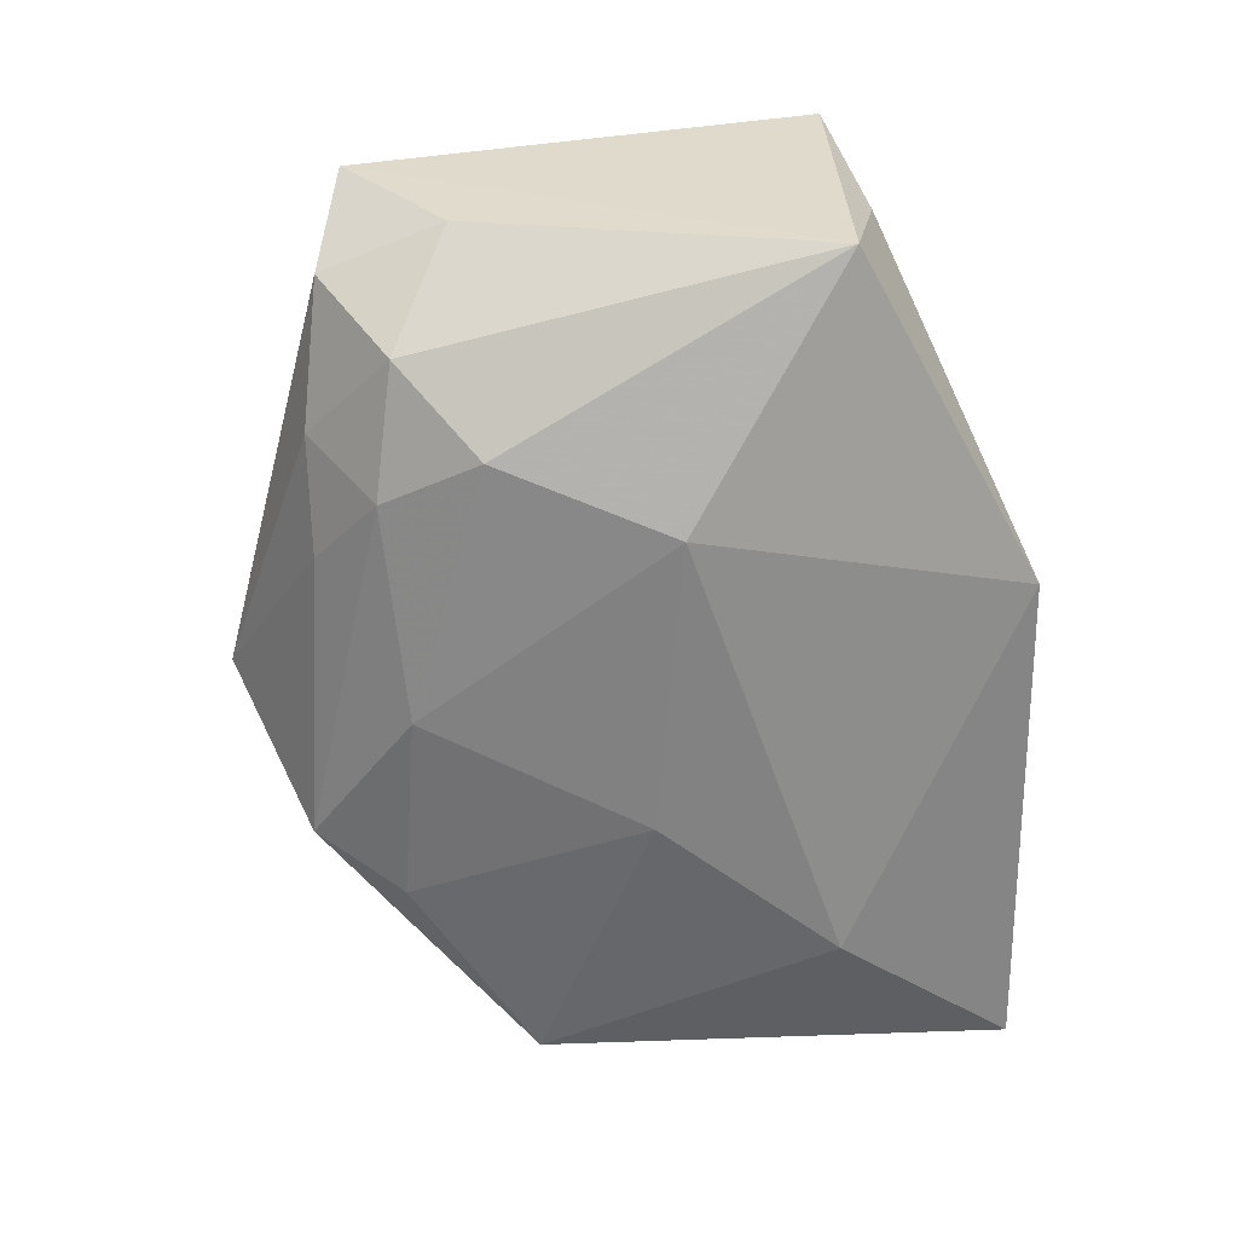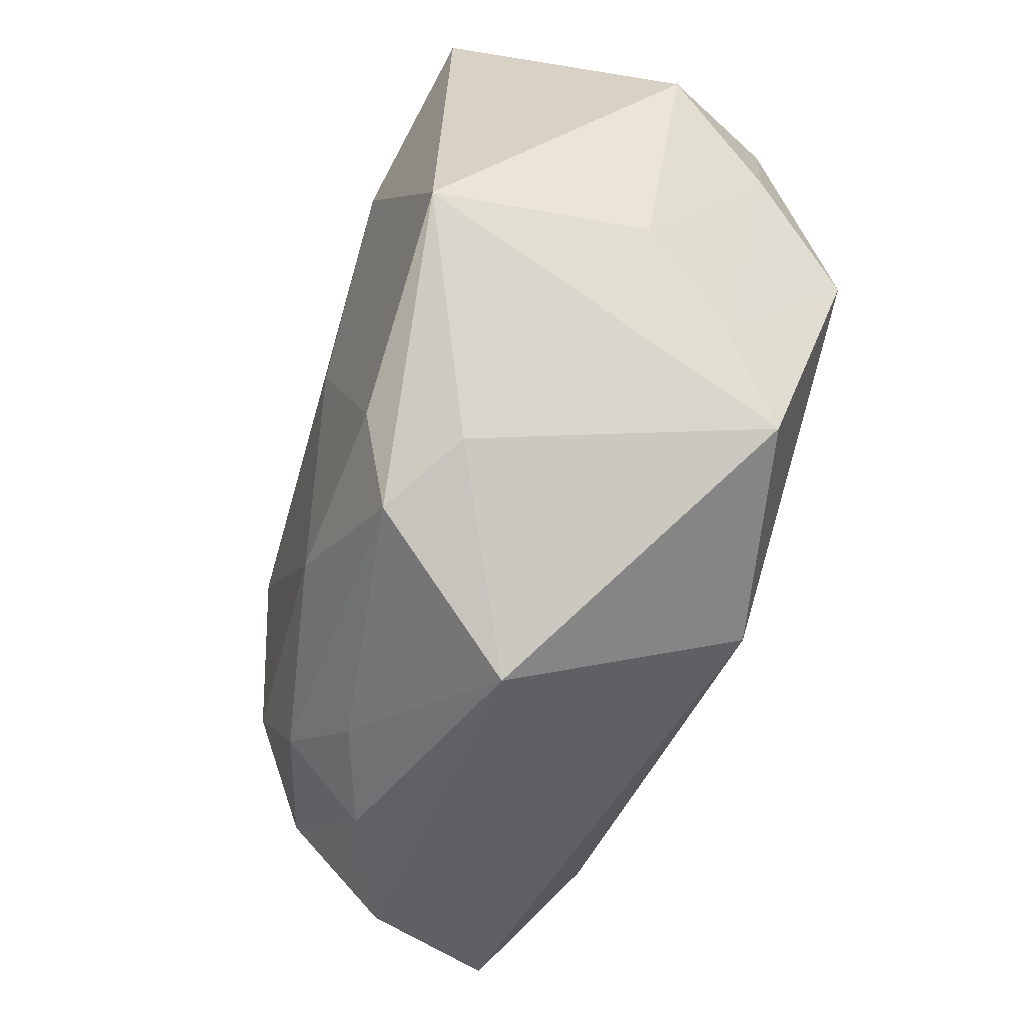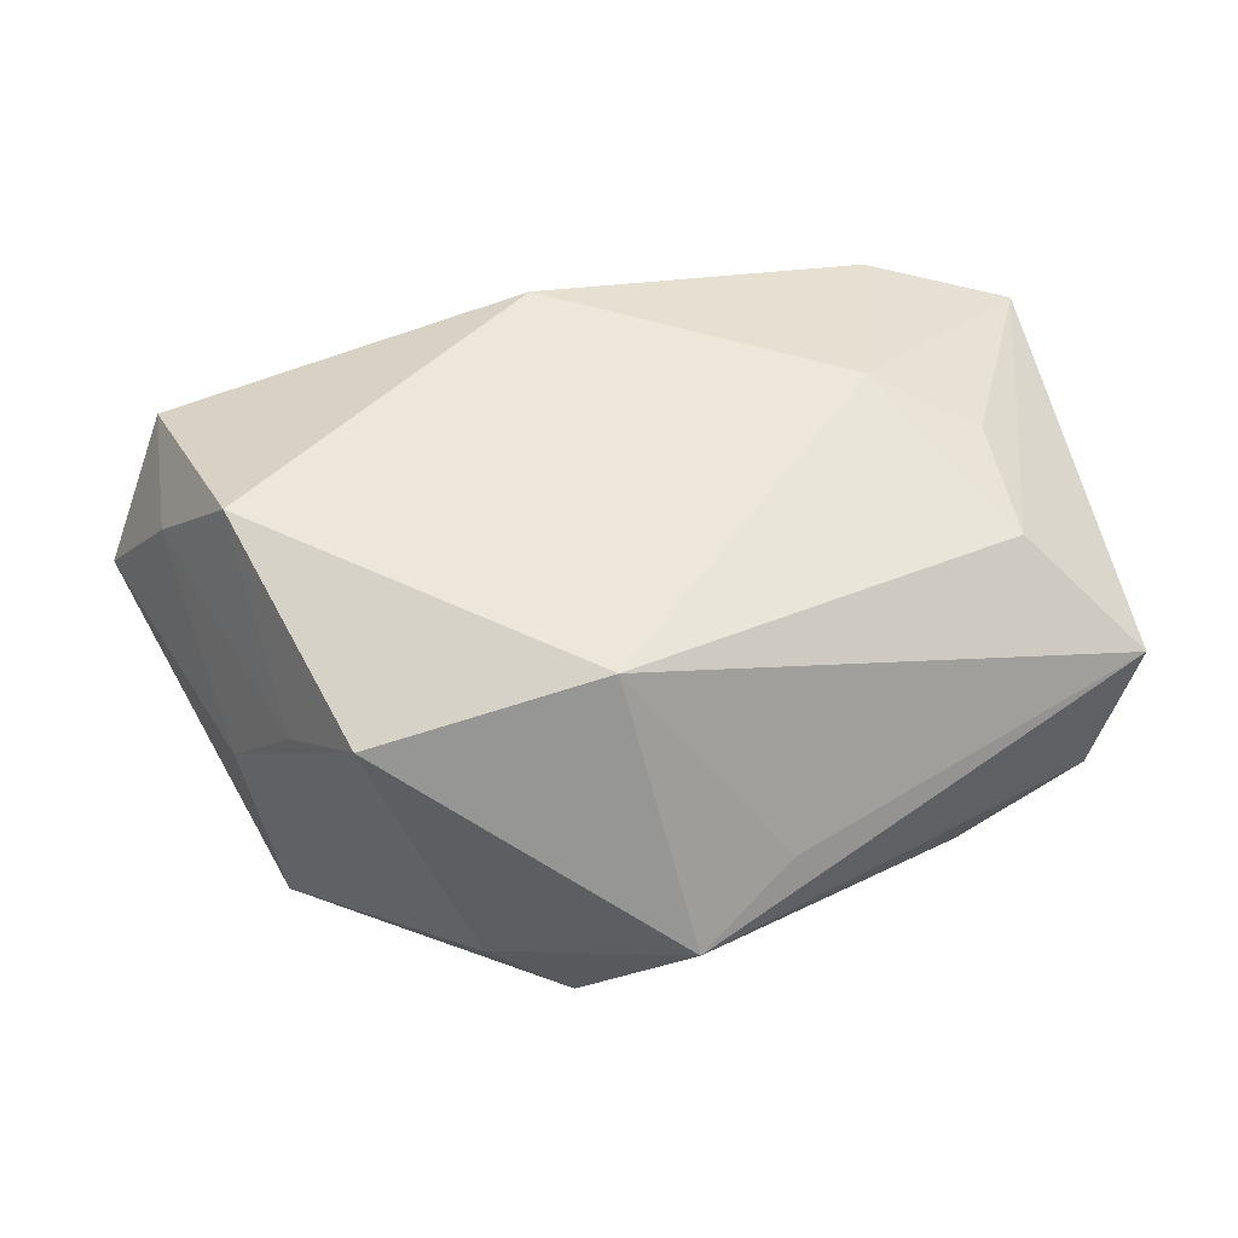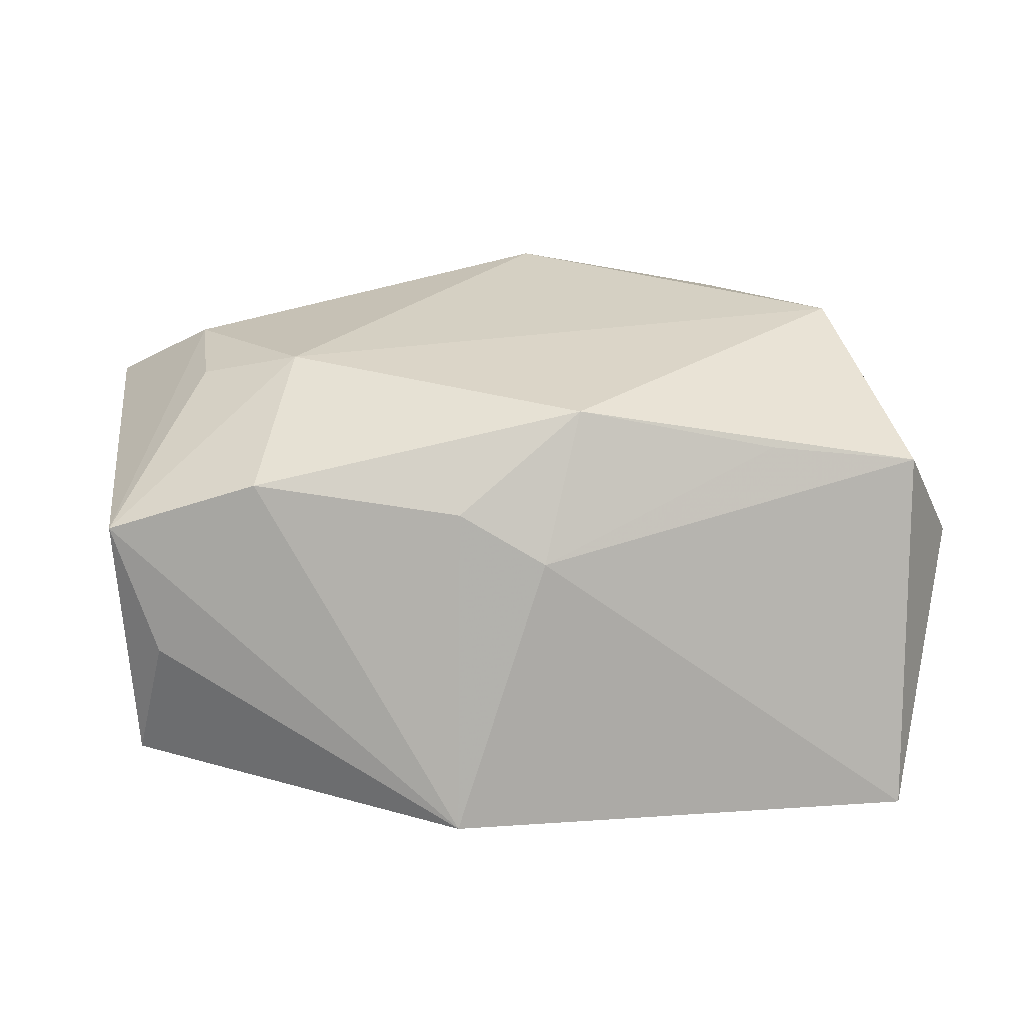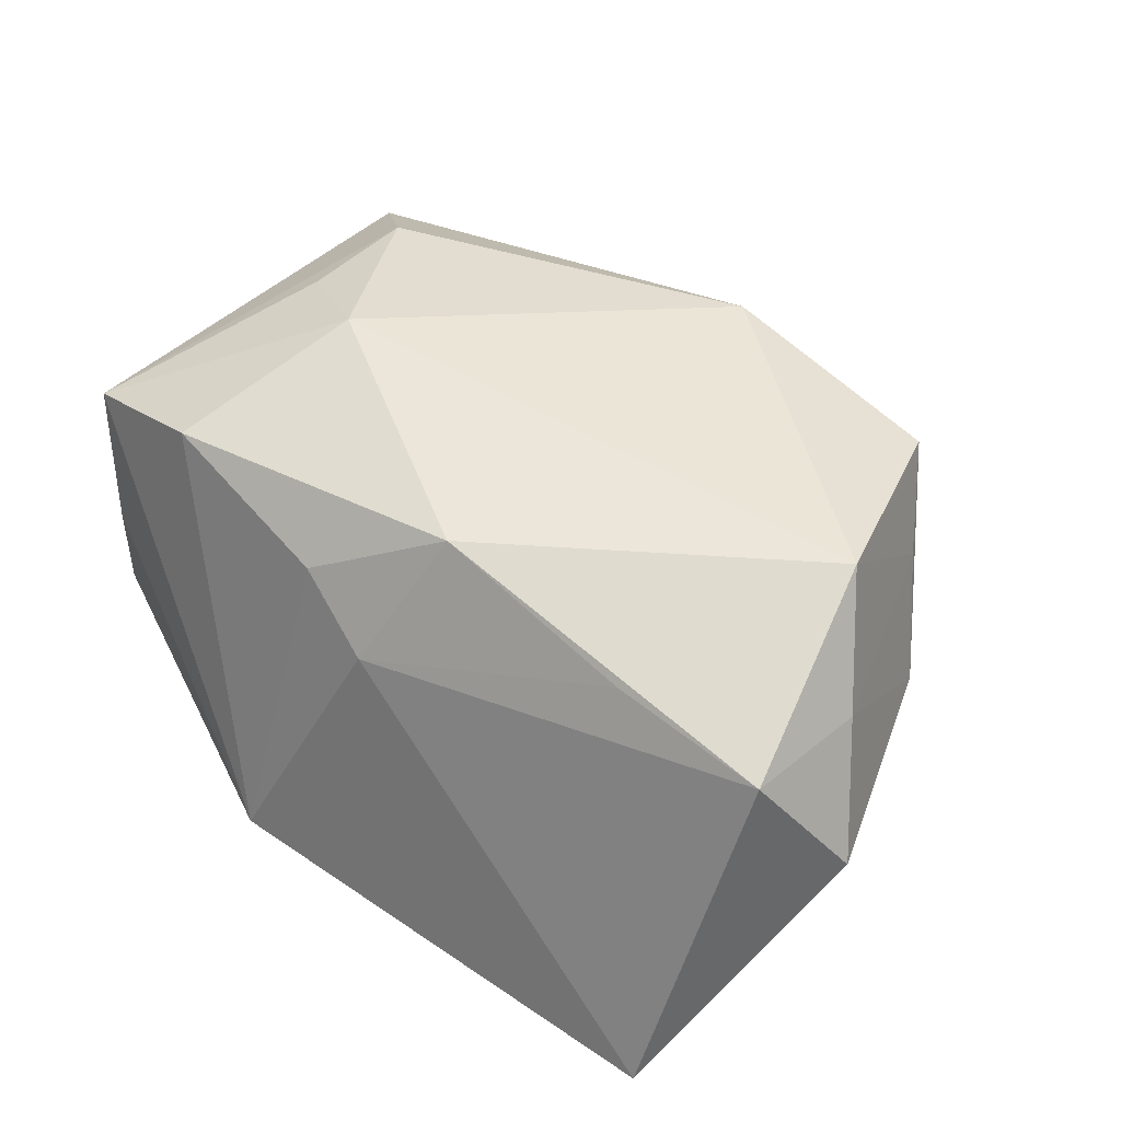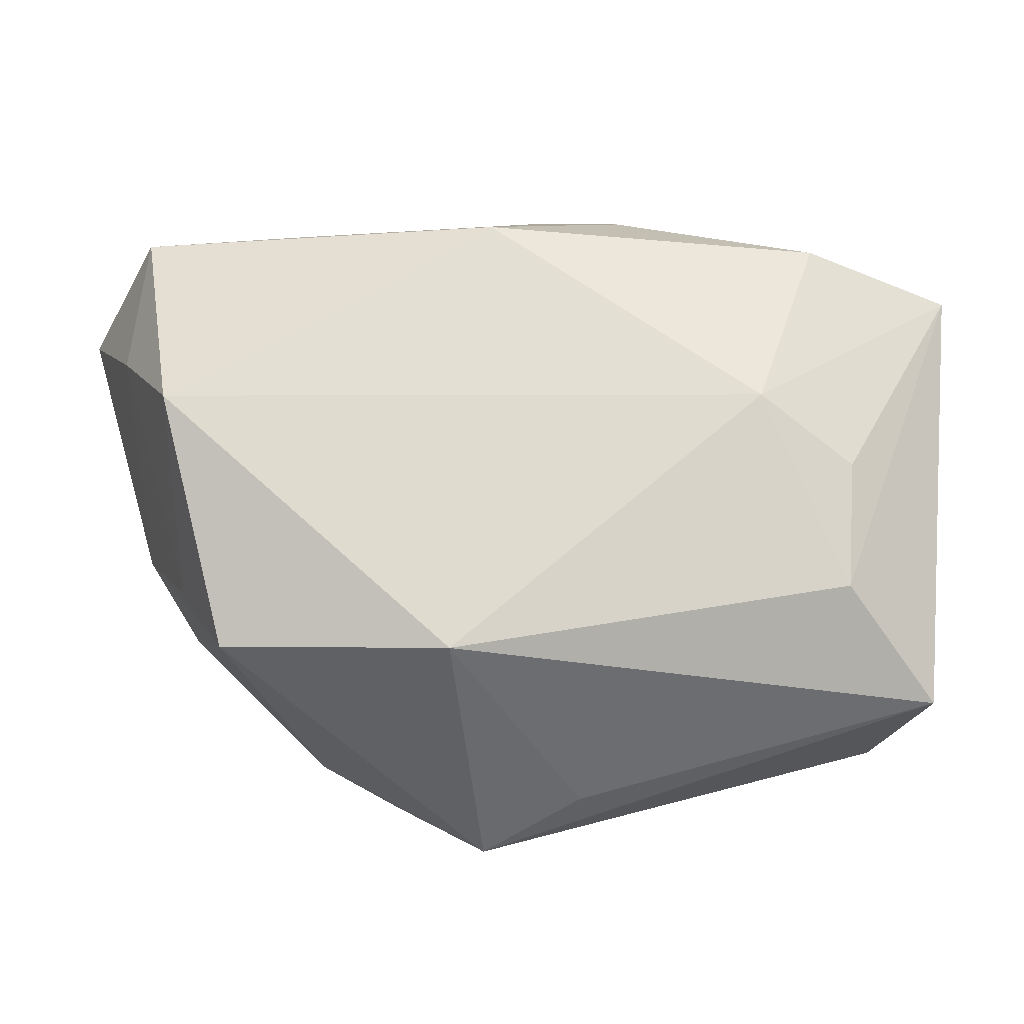
<metadata>
{"format":"obj","ext":"obj","renderer":"f3d","projection":"perspective","resolution":1024,"background":"white","views":[{"elev":-57.3,"azim":90.6,"up":"+Z"},{"elev":-59.7,"azim":-109.2,"up":"+Y"},{"elev":50.4,"azim":-15.5,"up":"+Z"},{"elev":29.6,"azim":168.5,"up":"+Z"},{"elev":47.3,"azim":-144.5,"up":"+Z"},{"elev":-22.6,"azim":-1.3,"up":"+Y"}]}
</metadata>
<code>
v 0.01296 -0.0136 -0.009925
v 0.01247 0.00206 -0.01298
v -0.02312 -0.005426 0.0004853
v 0.02465 -0.009969 -0.001005
v -0.00472 0.0004704 -0.01402
v 0.01915 -0.01063 0.01135
v 0.001191 0.0162 0.006274
v 0.02461 -0.01618 0.006375
v -0.01225 -0.01649 -0.007036
v 0.007489 0.02059 -0.009274
v 0.0219 -0.01695 -0.0014
v -0.02325 0.01266 0.008991
v 0.02605 0.01059 -0.007411
v -0.01297 0.01063 -0.01405
v -0.02032 -0.009453 0.006033
v -0.002054 -0.02343 -0.001234
v 0.02665 0.009651 0.008046
v 0.006074 0.01449 0.009292
v -0.001921 0.01152 0.01397
v 0.0244 0.01194 0.0004552
v -0.0244 0.004826 0.00804
v -0.02115 -4.879e-05 0.01397
v 0.00369 -0.02102 0.002154
v -0.0212 0.02059 -0.01154
v -0.02735 0.009163 0.001559
v 0.001236 -0.01225 -0.01256
v 0.01963 -0.003094 0.01177
v -0.007568 -0.0183 -0.01016
v 0.01796 0.0116 0.01107
v -0.01754 -0.01421 0.009966
v 0.01612 -0.007948 -0.01134
v -0.014 0.01247 0.01073
v 0.01448 -0.01765 -0.004966
v 0.01409 0.0004139 0.01397
v -0.004189 -0.01527 0.01311
v -0.02149 -0.006149 -0.01221
v -0.01023 -0.01319 -0.01226
v 0.008343 -0.01738 -0.007341
v 0.02003 -0.01269 -0.007528
f 24 36 25
f 25 36 3
f 34 19 22
f 27 17 34
f 4 8 11
f 11 39 4
f 11 8 16
f 33 11 16
f 39 11 33
f 28 9 36
f 16 9 28
f 12 22 19
f 12 24 25
f 25 3 21
f 21 12 25
f 22 12 21
f 30 9 16
f 30 3 36
f 36 9 30
f 29 18 19
f 29 19 34
f 34 17 29
f 29 17 10
f 10 18 29
f 14 24 10
f 10 2 14
f 36 24 14
f 13 2 10
f 13 8 4
f 17 8 13
f 4 39 13
f 38 33 16
f 16 28 38
f 32 12 19
f 24 12 7
f 10 24 7
f 7 18 10
f 12 32 7
f 19 18 7
f 7 32 19
f 3 30 15
f 15 30 22
f 15 21 3
f 22 21 15
f 35 30 16
f 34 22 35
f 22 30 35
f 10 17 20
f 20 13 10
f 17 13 20
f 37 28 36
f 37 26 28
f 31 26 2
f 31 13 39
f 2 13 31
f 28 26 1
f 1 38 28
f 1 31 39
f 26 31 1
f 39 33 1
f 33 38 1
f 16 8 23
f 23 35 16
f 8 35 23
f 6 27 34
f 34 35 6
f 6 35 8
f 6 8 17
f 17 27 6
f 26 37 5
f 5 14 2
f 2 26 5
f 36 14 5
f 5 37 36

</code>
